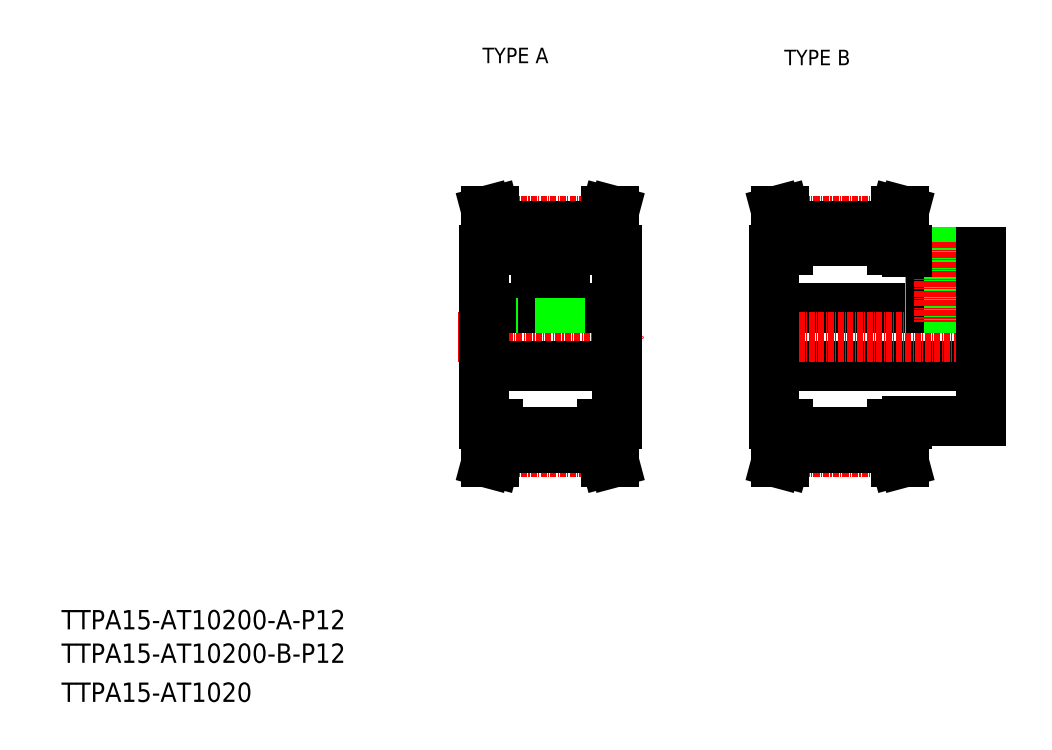
<metadata>
{"format":"dxf","ext":"dxf","renderer":"ezdxf+matplotlib","layout":"modelspace","background":"white","min_lineweight":24,"dpi":150}
</metadata>
<code>
0
SECTION
2
ENTITIES
0
TEXT
8
0
10
27.51
20
82.81
30
0
40
4
1
TTPA15-AT10200-A-P12
0
TEXT
8
0
10
27.51
20
67.81
30
0
40
4
1
TTPA15-AT1020
0
TEXT
8
0
10
114.6
20
199.9
30
0
40
3.2
1
TYPE A
0
TEXT
8
0
10
177
20
199.5
30
0
40
3.2
1
TYPE B
0
TEXT
8
0
10
27.51
20
75.88
30
0
40
4
1
TTPA15-AT10200-B-P12
0
LINE
8
0
10
174.8
20
137.3
30
0
11
217.8
21
137.3
31
0
0
LINE
8
0
10
202.3
20
125.8
30
0
11
217.8
21
125.8
31
0
0
LINE
8
0
10
202.3
20
160.8
30
0
11
217.8
21
160.8
31
0
0
LINE
8
0
10
174.8
20
149.3
30
0
11
217.8
21
149.3
31
0
0
LINE
8
CENTER
10
172
20
143.3
30
0
11
220
21
143.3
31
0
0
LINE
8
0
10
199.3
20
166.3
30
0
11
200.1
21
169.3
31
0
0
LINE
8
0
10
200.9
20
166.1
30
0
11
201.7
21
169.3
31
0
0
LINE
8
0
10
176.2
20
166.1
30
0
11
175.3
21
169.3
31
0
0
LINE
8
0
10
177.8
20
166.3
30
0
11
176.9
21
169.3
31
0
0
LINE
8
0
10
174.8
20
143.3
30
0
11
174.8
21
125.3
31
0
0
LINE
8
0
10
177.8
20
125.3
30
0
11
177.8
21
120.4
31
0
0
LINE
8
0
10
176.2
20
125.3
30
0
11
176.2
21
120.6
31
0
0
LINE
8
0
10
200.9
20
125.3
30
0
11
200.9
21
120.6
31
0
0
LINE
8
0
10
199.3
20
125.3
30
0
11
199.3
21
120.4
31
0
0
LINE
8
0
10
177.8
20
120.4
30
0
11
176.9
21
117.3
31
0
0
LINE
8
CENTER
10
175
20
119.5
30
0
11
202
21
119.5
31
0
0
LINE
8
0
10
176.2
20
120.6
30
0
11
175.3
21
117.3
31
0
0
LINE
8
0
10
176.9
20
117.3
30
0
11
175.3
21
117.3
31
0
0
LINE
8
0
10
200.9
20
120.6
30
0
11
201.7
21
117.3
31
0
0
LINE
8
0
10
199.3
20
120.4
30
0
11
200.1
21
117.3
31
0
0
LINE
8
0
10
177.8
20
120.4
30
0
11
199.3
21
120.4
31
0
0
LINE
8
0
10
177.8
20
123.6
30
0
11
199.3
21
123.6
31
0
0
LINE
8
0
10
200.1
20
117.3
30
0
11
201.7
21
117.3
31
0
0
LINE
8
0
10
174.8
20
125.3
30
0
11
177.8
21
125.3
31
0
0
LINE
8
0
10
202.3
20
125.3
30
0
11
199.3
21
125.3
31
0
0
LINE
8
0
10
202.3
20
125.8
30
0
11
202.3
21
125.3
31
0
0
LINE
8
0
10
207
20
160.8
30
0
11
207
21
149.3
31
0
0
LINE
8
0
10
207.4
20
160.8
30
0
11
207.4
21
149.3
31
0
0
LINE
8
0
10
210.6
20
160.8
30
0
11
210.6
21
149.3
31
0
0
LINE
8
0
10
211
20
160.8
30
0
11
211
21
149.3
31
0
0
LINE
8
CENTER
10
209
20
162.8
30
0
11
209
21
146.3
31
0
0
LINE
8
0
10
174.8
20
143.3
30
0
11
174.8
21
161.3
31
0
0
LINE
8
CENTER
10
175
20
167.2
30
0
11
202
21
167.2
31
0
0
LINE
8
0
10
174.8
20
161.3
30
0
11
177.8
21
161.3
31
0
0
LINE
8
0
10
176.2
20
161.3
30
0
11
176.2
21
166.1
31
0
0
LINE
8
0
10
202.3
20
160.8
30
0
11
202.3
21
161.3
31
0
0
LINE
8
0
10
177.8
20
163.1
30
0
11
199.3
21
163.1
31
0
0
LINE
8
0
10
202.3
20
161.3
30
0
11
199.3
21
161.3
31
0
0
LINE
8
0
10
199.3
20
161.3
30
0
11
199.3
21
166.3
31
0
0
LINE
8
0
10
200.9
20
161.3
30
0
11
200.9
21
166.1
31
0
0
LINE
8
0
10
177.8
20
166.3
30
0
11
199.3
21
166.3
31
0
0
LINE
8
0
10
177.8
20
161.3
30
0
11
177.8
21
166.3
31
0
0
LINE
8
0
10
176.9
20
169.3
30
0
11
175.3
21
169.3
31
0
0
LINE
8
0
10
200.1
20
169.3
30
0
11
201.7
21
169.3
31
0
0
LINE
8
0
10
217.8
20
125.8
30
0
11
217.8
21
143.3
31
0
0
LINE
8
0
10
217.8
20
160.8
30
0
11
217.8
21
143.3
31
0
0
LINE
8
CENTER
10
109.6
20
143.3
30
0
11
147.6
21
143.3
31
0
0
LINE
8
0
10
125.6
20
163.1
30
0
11
125.6
21
156.5
31
0
0
LINE
8
0
10
131.6
20
163.1
30
0
11
131.6
21
156.5
31
0
0
LINE
8
0
10
114.8
20
143.3
30
0
11
114.8
21
161.3
31
0
0
LINE
8
0
10
142.3
20
143.3
30
0
11
142.3
21
161.3
31
0
0
LINE
8
CENTER
10
128.6
20
165.1
30
0
11
128.6
21
147.3
31
0
0
LINE
8
0
10
139.3
20
125.3
30
0
11
139.3
21
120.4
31
0
0
LINE
8
0
10
140.9
20
125.3
30
0
11
140.9
21
120.6
31
0
0
LINE
8
0
10
116.2
20
125.3
30
0
11
116.2
21
120.6
31
0
0
LINE
8
0
10
117.8
20
125.3
30
0
11
117.8
21
120.4
31
0
0
LINE
8
CENTER
10
112.6
20
119.5
30
0
11
144.6
21
119.5
31
0
0
LINE
8
0
10
117.8
20
120.4
30
0
11
117
21
117.3
31
0
0
LINE
8
0
10
116.2
20
120.6
30
0
11
115.4
21
117.3
31
0
0
LINE
8
0
10
117
20
117.3
30
0
11
115.4
21
117.3
31
0
0
LINE
8
0
10
139.3
20
120.4
30
0
11
140.1
21
117.3
31
0
0
LINE
8
0
10
140.1
20
117.3
30
0
11
141.8
21
117.3
31
0
0
LINE
8
0
10
140.9
20
120.6
30
0
11
141.8
21
117.3
31
0
0
LINE
8
0
10
117.8
20
120.4
30
0
11
139.3
21
120.4
31
0
0
LINE
8
0
10
142.3
20
143.3
30
0
11
142.3
21
125.3
31
0
0
LINE
8
0
10
114.8
20
143.3
30
0
11
114.8
21
125.3
31
0
0
LINE
8
0
10
114.8
20
137.3
30
0
11
142.3
21
137.3
31
0
0
LINE
8
0
10
114.8
20
125.3
30
0
11
117.8
21
125.3
31
0
0
LINE
8
0
10
142.3
20
125.3
30
0
11
139.3
21
125.3
31
0
0
LINE
8
0
10
117.8
20
123.6
30
0
11
139.3
21
123.6
31
0
0
LINE
8
0
10
114.8
20
149.3
30
0
11
142.3
21
149.3
31
0
0
LINE
8
0
10
126.6
20
156.5
30
0
11
126.6
21
149.3
31
0
0
LINE
8
0
10
127
20
156.5
30
0
11
127
21
149.3
31
0
0
LINE
8
0
10
130.2
20
156.5
30
0
11
130.2
21
149.3
31
0
0
LINE
8
0
10
130.6
20
156.5
30
0
11
130.6
21
149.3
31
0
0
LINE
8
0
10
125.6
20
156.5
30
0
11
131.6
21
156.5
31
0
0
LINE
8
0
10
117.8
20
166.3
30
0
11
117
21
169.3
31
0
0
LINE
8
0
10
116.2
20
166.1
30
0
11
115.4
21
169.3
31
0
0
LINE
8
0
10
140.9
20
166.1
30
0
11
141.8
21
169.3
31
0
0
LINE
8
0
10
139.3
20
166.3
30
0
11
140.1
21
169.3
31
0
0
LINE
8
0
10
114.8
20
161.3
30
0
11
117.8
21
161.3
31
0
0
LINE
8
CENTER
10
112.6
20
167.2
30
0
11
144.6
21
167.2
31
0
0
LINE
8
0
10
116.2
20
161.3
30
0
11
116.2
21
166.1
31
0
0
LINE
8
0
10
117.8
20
161.3
30
0
11
117.8
21
166.3
31
0
0
LINE
8
0
10
117.8
20
166.3
30
0
11
139.3
21
166.3
31
0
0
LINE
8
0
10
140.9
20
161.3
30
0
11
140.9
21
166.1
31
0
0
LINE
8
0
10
139.3
20
161.3
30
0
11
139.3
21
166.3
31
0
0
LINE
8
0
10
142.3
20
161.3
30
0
11
139.3
21
161.3
31
0
0
LINE
8
0
10
117.8
20
163.1
30
0
11
139.3
21
163.1
31
0
0
LINE
8
0
10
117
20
169.3
30
0
11
115.4
21
169.3
31
0
0
LINE
8
0
10
140.1
20
169.3
30
0
11
141.8
21
169.3
31
0
0
ENDSEC
0
EOF

</code>
